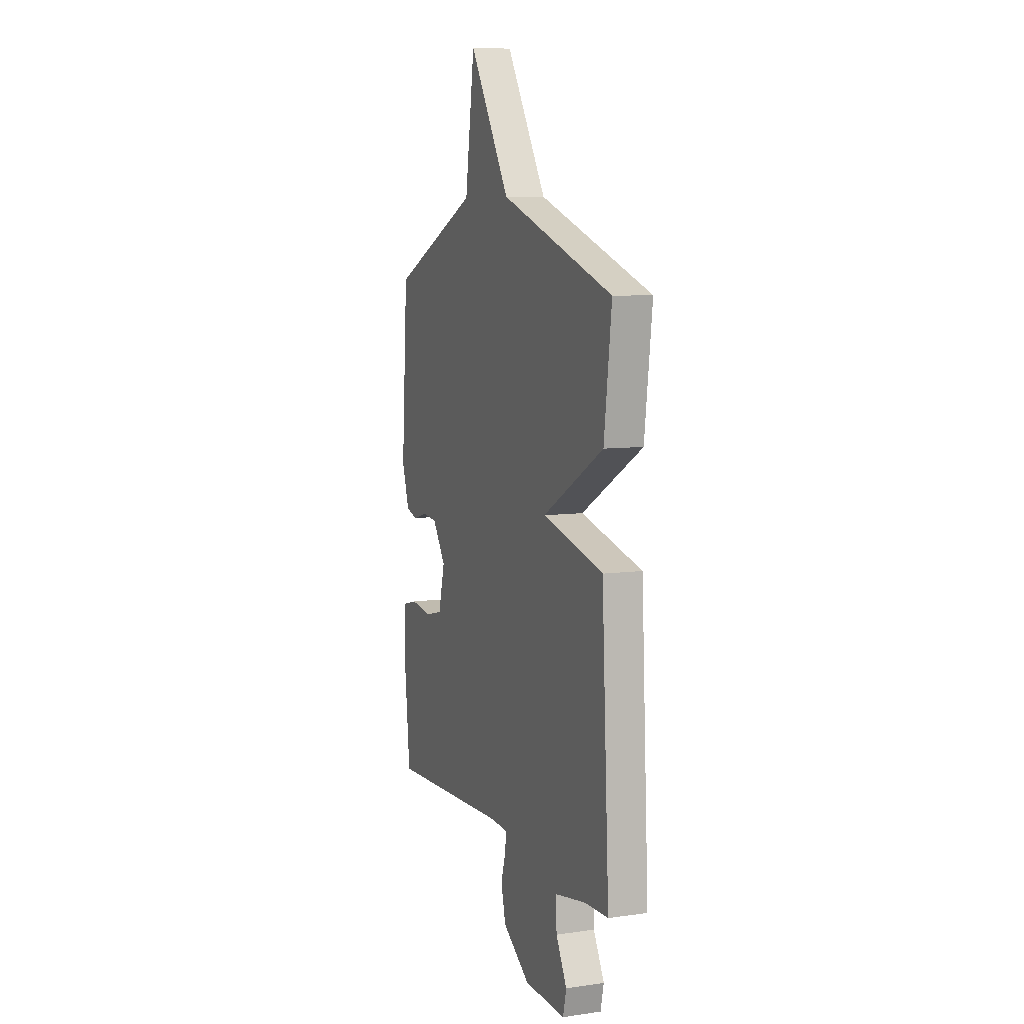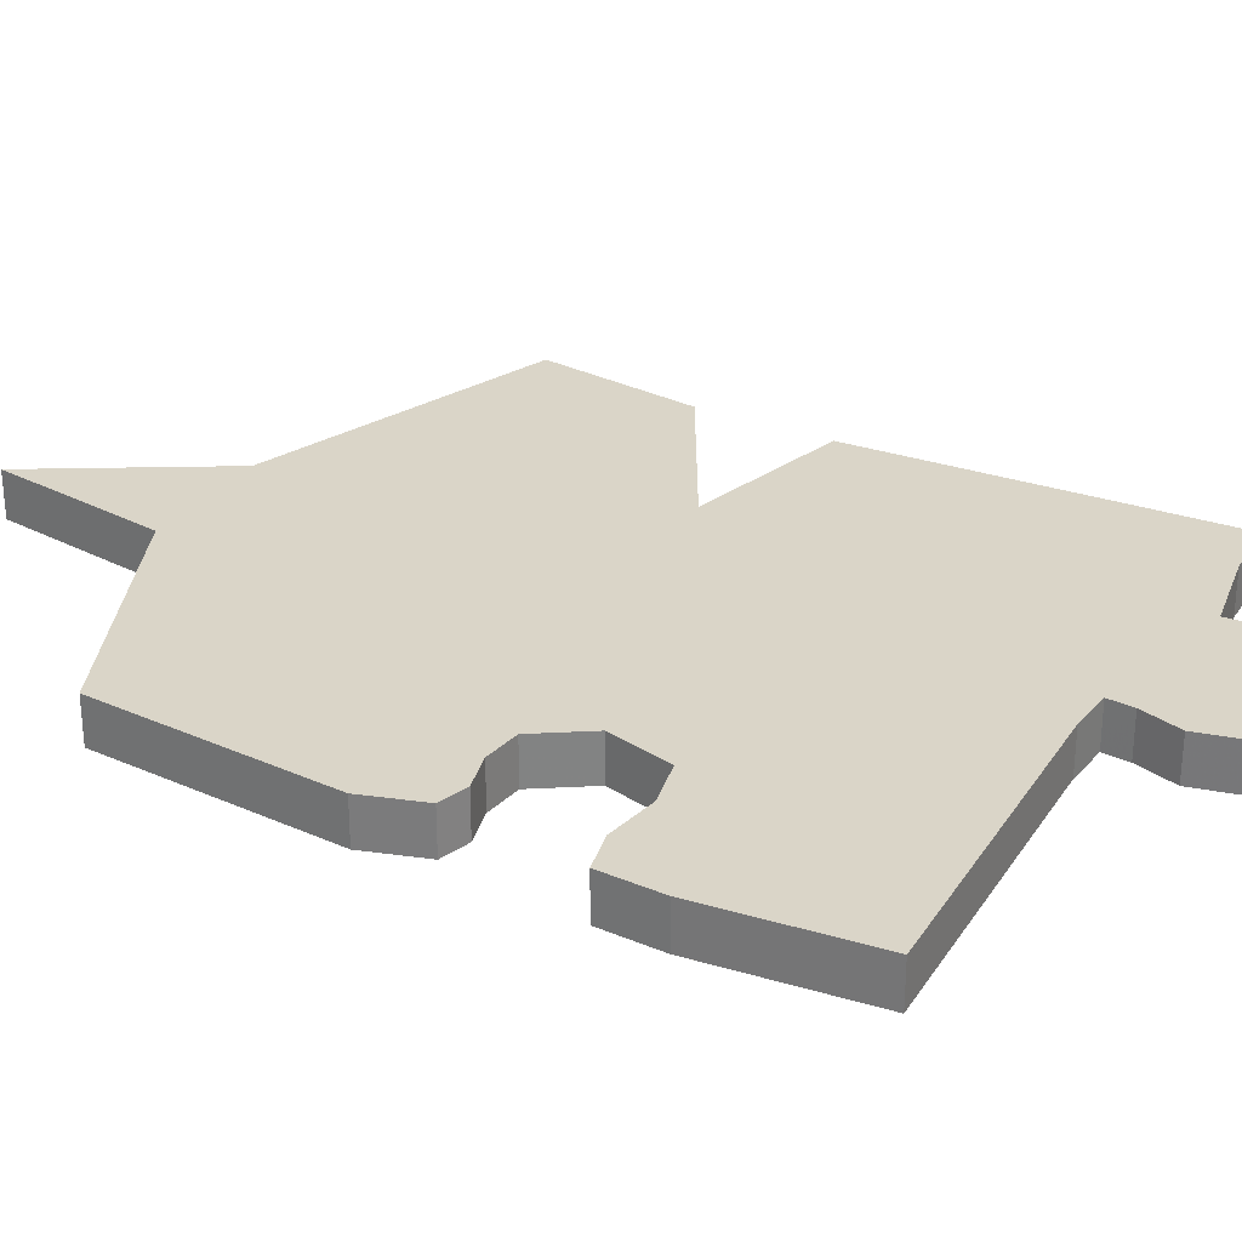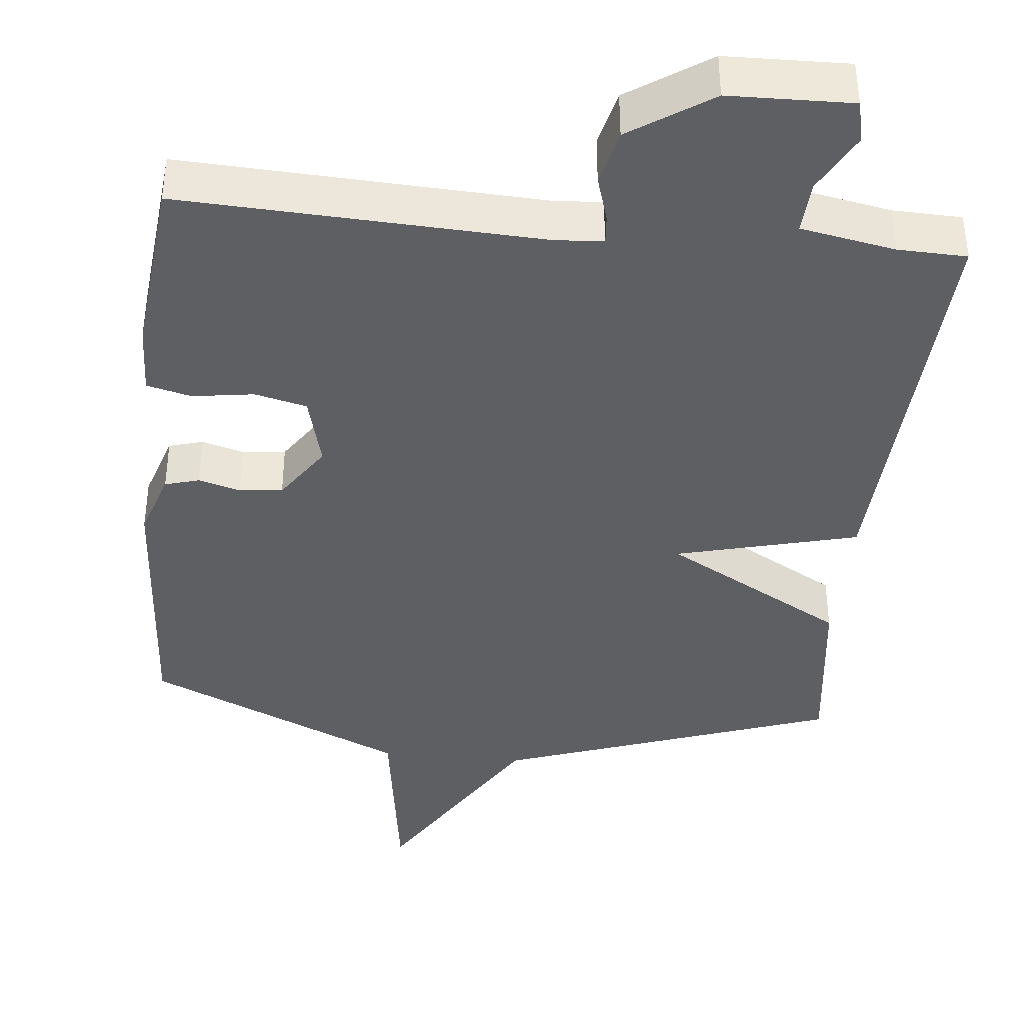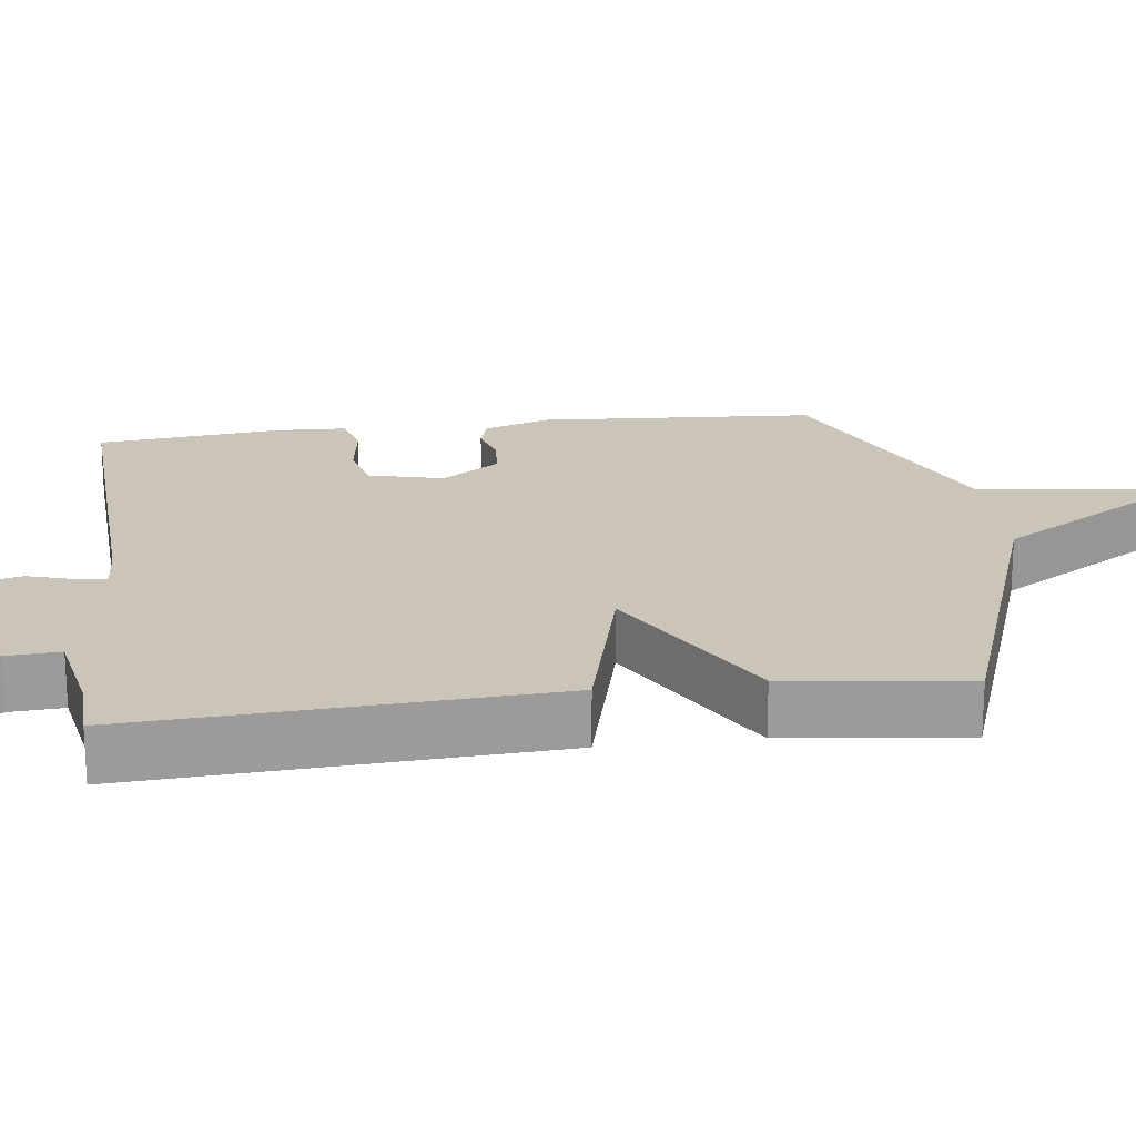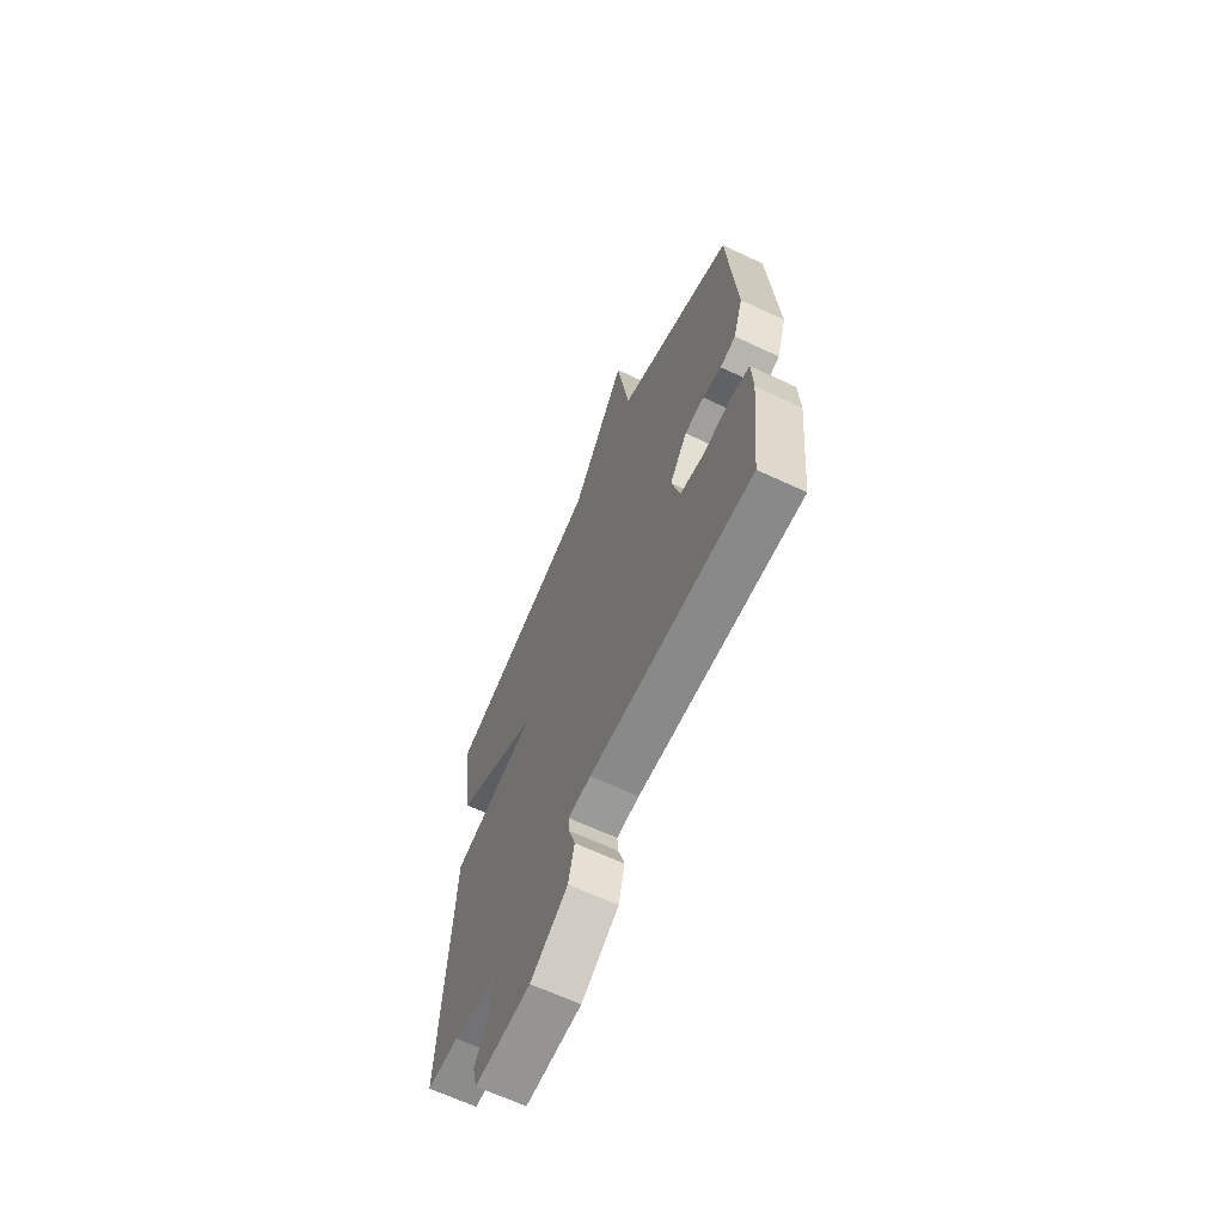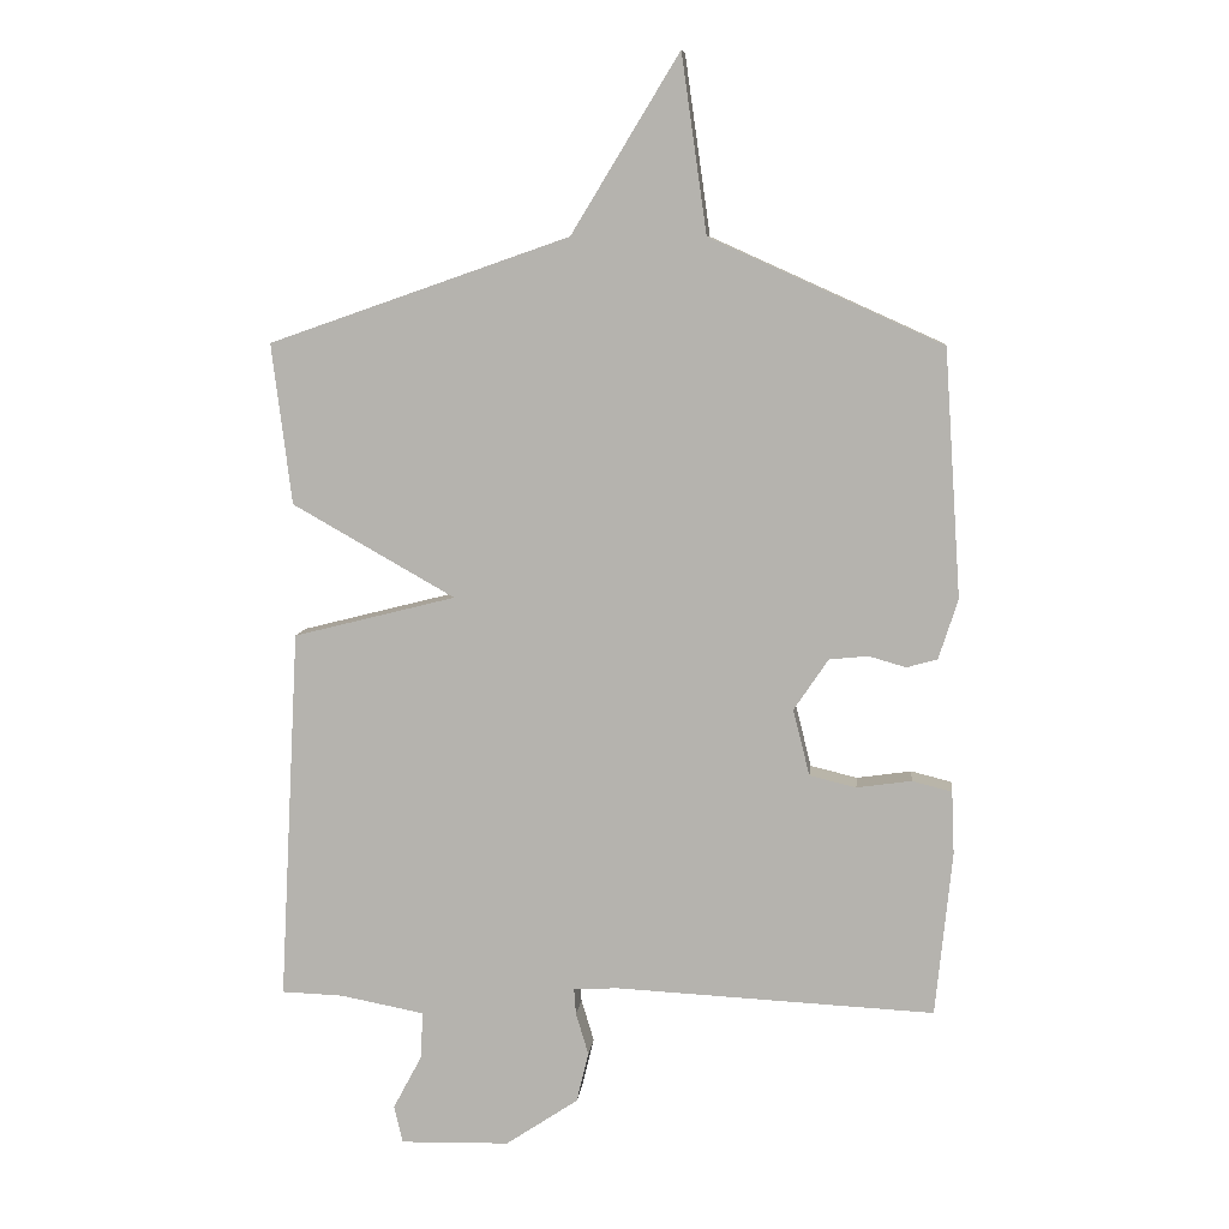
<metadata>
{"format":"obj","ext":"obj","renderer":"f3d","projection":"perspective","resolution":1024,"background":"white","views":[{"elev":7.9,"azim":-111.5,"up":"+Z"},{"elev":29.4,"azim":119.6,"up":"+Y"},{"elev":-39.7,"azim":174.3,"up":"+Y"},{"elev":20.4,"azim":-97.3,"up":"+Y"},{"elev":-65.9,"azim":64.8,"up":"+Z"},{"elev":8.4,"azim":6.2,"up":"+Z"}]}
</metadata>
<code>
v -0.5 0.07 0.5
v -0.049 0.07 0.657
v 0.113 0.07 0.923
v 0.151 0.07 0.657
v 0.5 0.07 0.5
v 0.525 0.07 0.13
v 0.496 0.07 0.04
v 0.45 0.07 0.027
v 0.394 0.07 0.043
v 0.336 0.07 0.037
v 0.284 0.07 -0.04
v 0.309 0.07 -0.139
v 0.379 0.07 -0.156
v 0.461 0.07 -0.144
v 0.521 0.07 -0.159
v 0.525 0.07 -0.254
v 0.5 0.07 -0.5
v 0.02 0.07 -0.477
v -0.046 0.07 -0.481
v -0.043 0.07 -0.52
v -0.024 0.07 -0.583
v -0.042 0.07 -0.658
v -0.151 0.07 -0.731
v -0.315 0.07 -0.735
v -0.328 0.07 -0.679
v -0.285 0.07 -0.598
v -0.281 0.07 -0.527
v -0.408 0.07 -0.503
v -0.5 0.07 -0.5
v -0.47 0.07 0.059
v -0.226 0.07 0.121
v -0.47 0.07 0.259
v -0.5 0 0.5
v -0.049 0 0.657
v 0.113 0 0.923
v 0.151 0 0.657
v 0.5 0 0.5
v 0.525 0 0.13
v 0.496 0 0.04
v 0.45 0 0.027
v 0.394 0 0.043
v 0.336 0 0.037
v 0.284 0 -0.04
v 0.309 0 -0.139
v 0.379 0 -0.156
v 0.461 0 -0.144
v 0.521 0 -0.159
v 0.525 0 -0.254
v 0.5 0 -0.5
v 0.02 0 -0.477
v -0.046 0 -0.481
v -0.043 0 -0.52
v -0.024 0 -0.583
v -0.042 0 -0.658
v -0.151 0 -0.731
v -0.315 0 -0.735
v -0.328 0 -0.679
v -0.285 0 -0.598
v -0.281 0 -0.527
v -0.408 0 -0.503
v -0.5 0 -0.5
v -0.47 0 0.059
v -0.226 0 0.121
v -0.47 0 0.259
f 31 32 1 2
f 28 29 30 31
f 2 3 4
f 31 2 4
f 28 31 4
f 27 28 4
f 26 27 4 5
f 24 25 26
f 23 24 26
f 22 23 26
f 21 22 26
f 20 21 26
f 19 20 26
f 19 26 5
f 18 19 5
f 16 17 18
f 15 16 18
f 14 15 18
f 13 14 18
f 12 13 18
f 11 12 18
f 11 18 5
f 10 11 5
f 9 10 5 6
f 6 7 8 9
f 34 33 64 63
f 63 62 61 60
f 36 35 34
f 36 34 63
f 36 63 60
f 36 60 59
f 37 36 59 58
f 58 57 56
f 58 56 55
f 58 55 54
f 58 54 53
f 58 53 52
f 58 52 51
f 37 58 51
f 37 51 50
f 50 49 48
f 50 48 47
f 50 47 46
f 50 46 45
f 50 45 44
f 50 44 43
f 37 50 43
f 37 43 42
f 38 37 42 41
f 41 40 39 38
f 1 33 34 2
f 2 34 35 3
f 3 35 36 4
f 4 36 37 5
f 5 37 38 6
f 6 38 39 7
f 7 39 40 8
f 8 40 41 9
f 9 41 42 10
f 10 42 43 11
f 11 43 44 12
f 12 44 45 13
f 13 45 46 14
f 14 46 47 15
f 15 47 48 16
f 16 48 49 17
f 17 49 50 18
f 18 50 51 19
f 19 51 52 20
f 20 52 53 21
f 21 53 54 22
f 22 54 55 23
f 23 55 56 24
f 24 56 57 25
f 25 57 58 26
f 26 58 59 27
f 27 59 60 28
f 28 60 61 29
f 29 61 62 30
f 30 62 63 31
f 31 63 64 32
f 32 64 33 1

</code>
